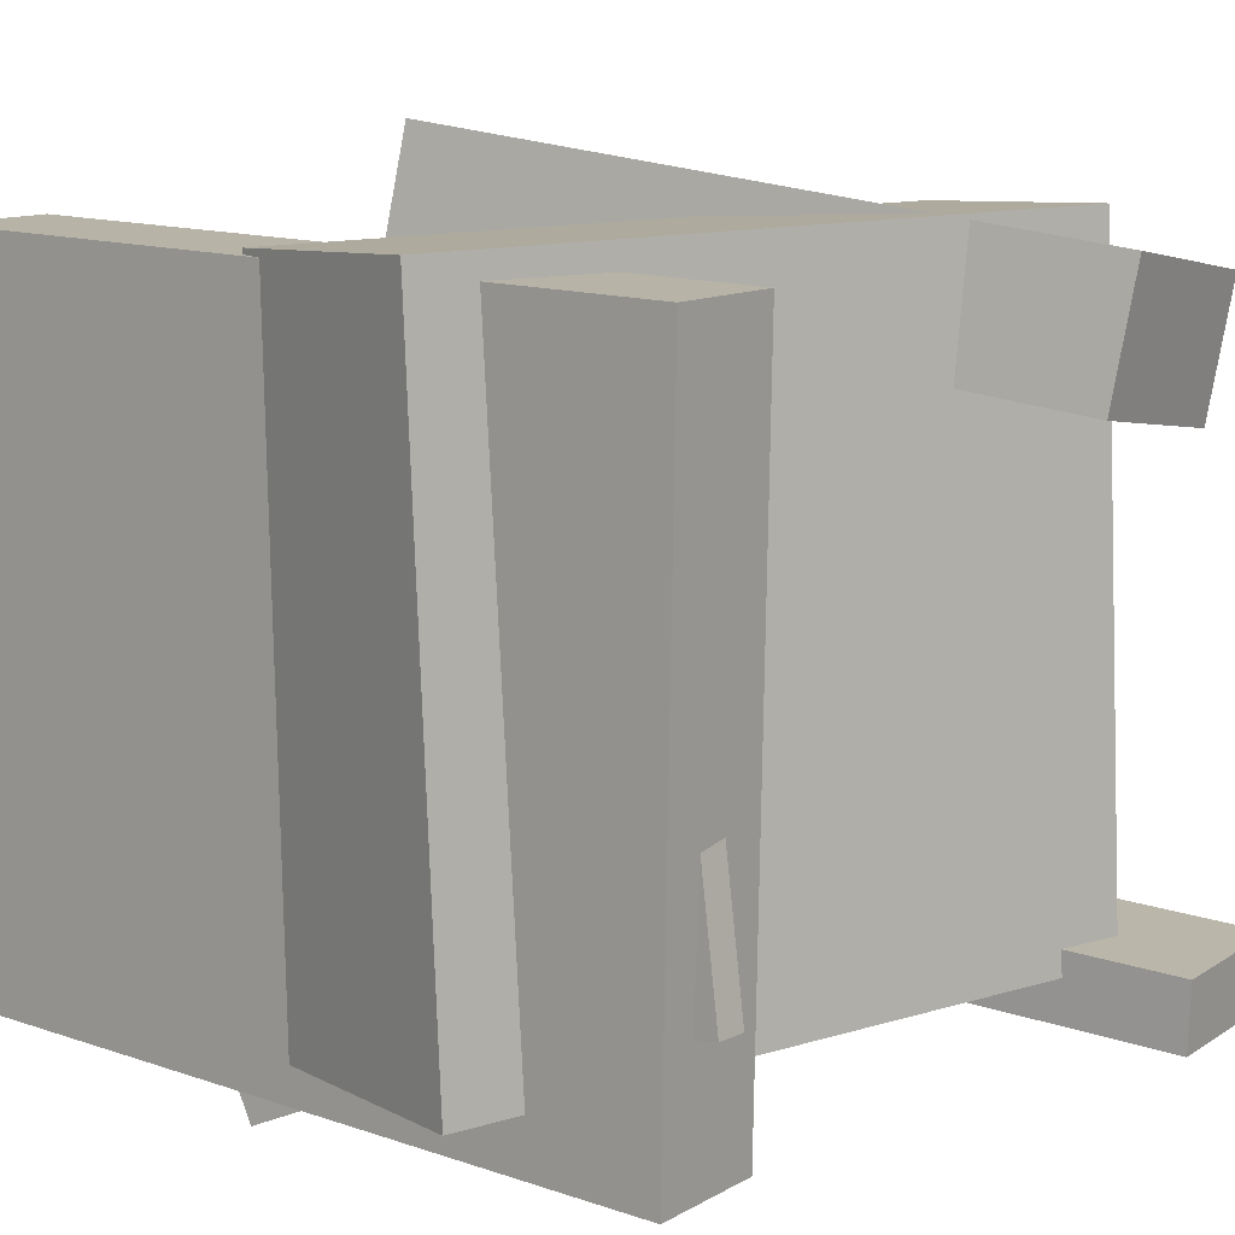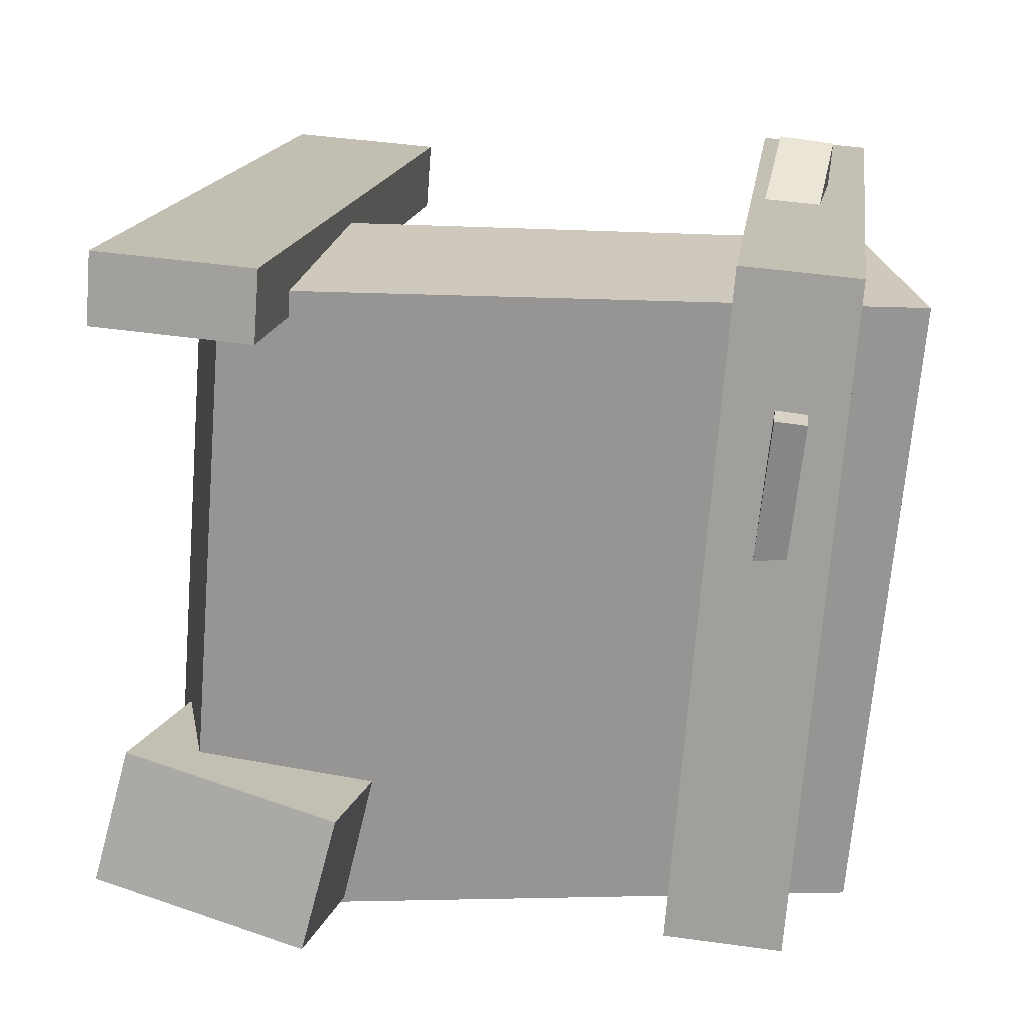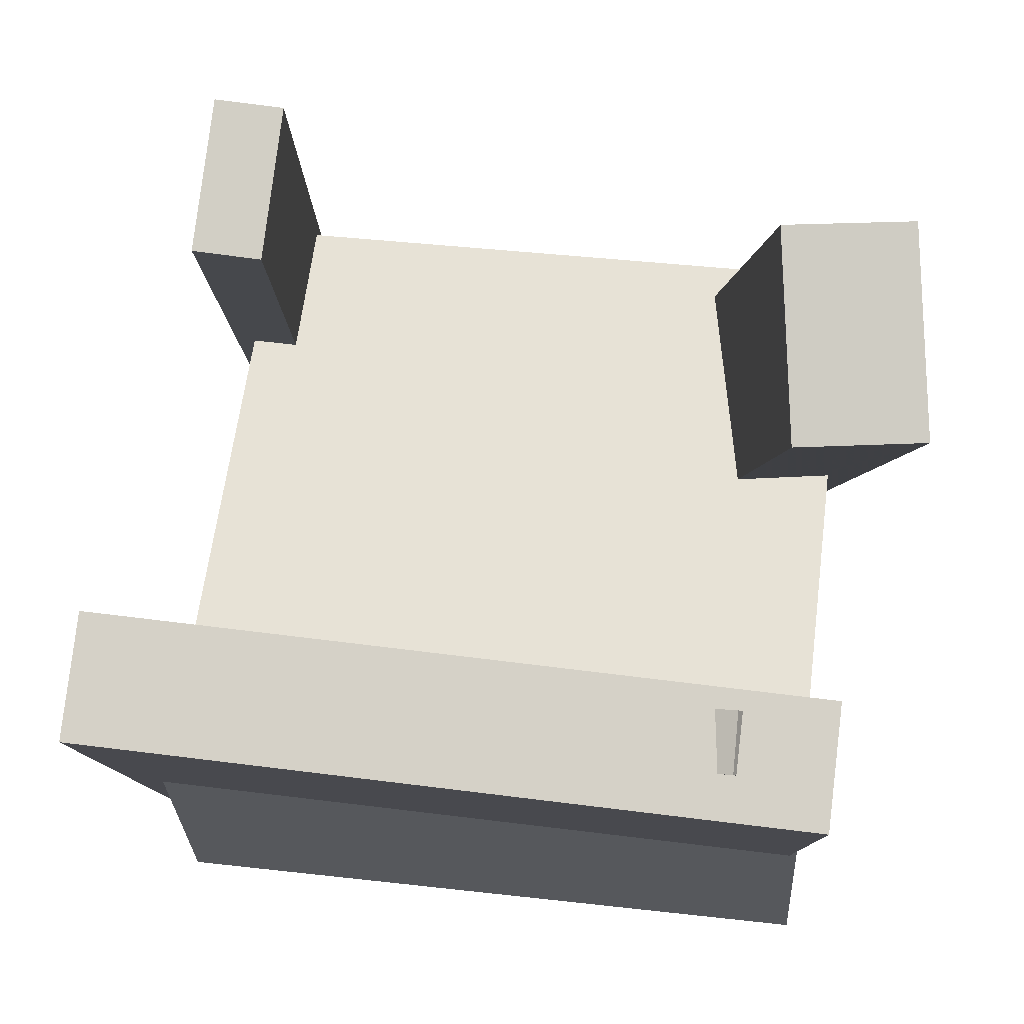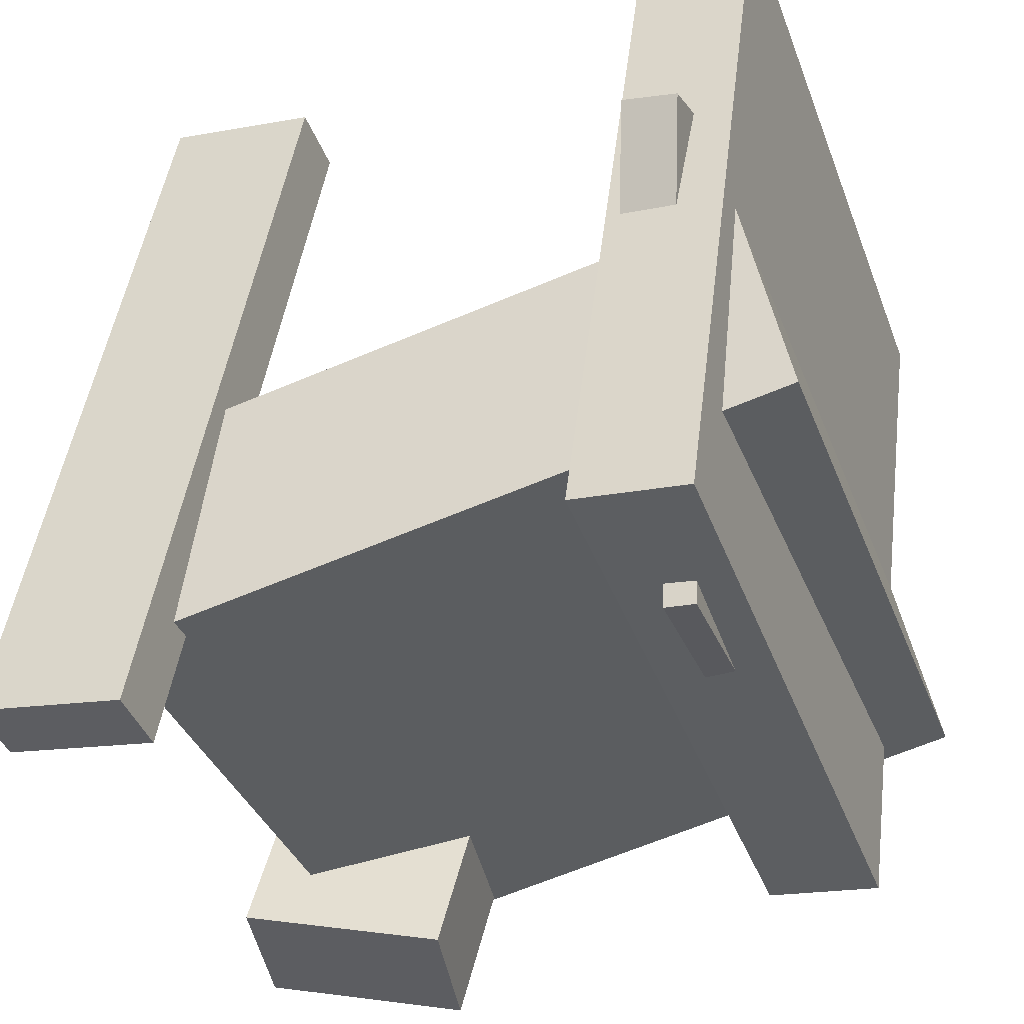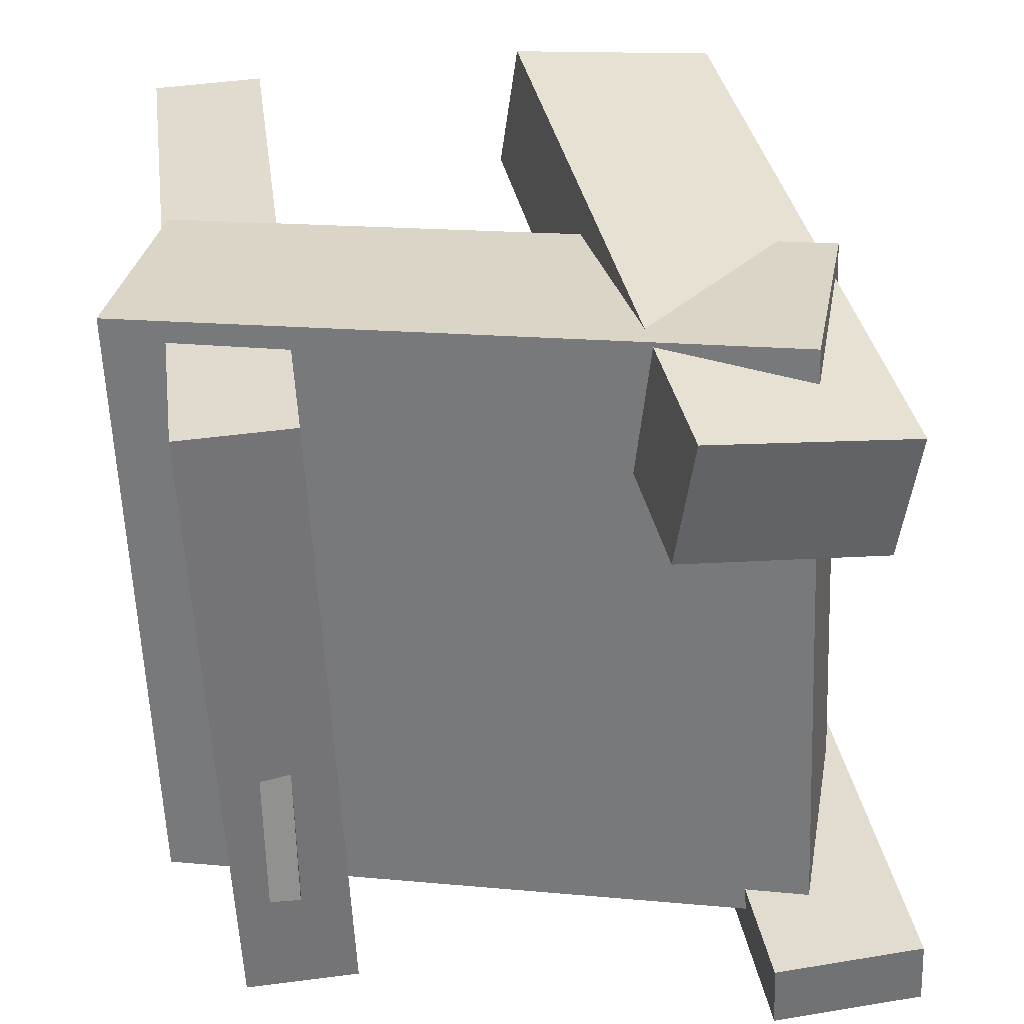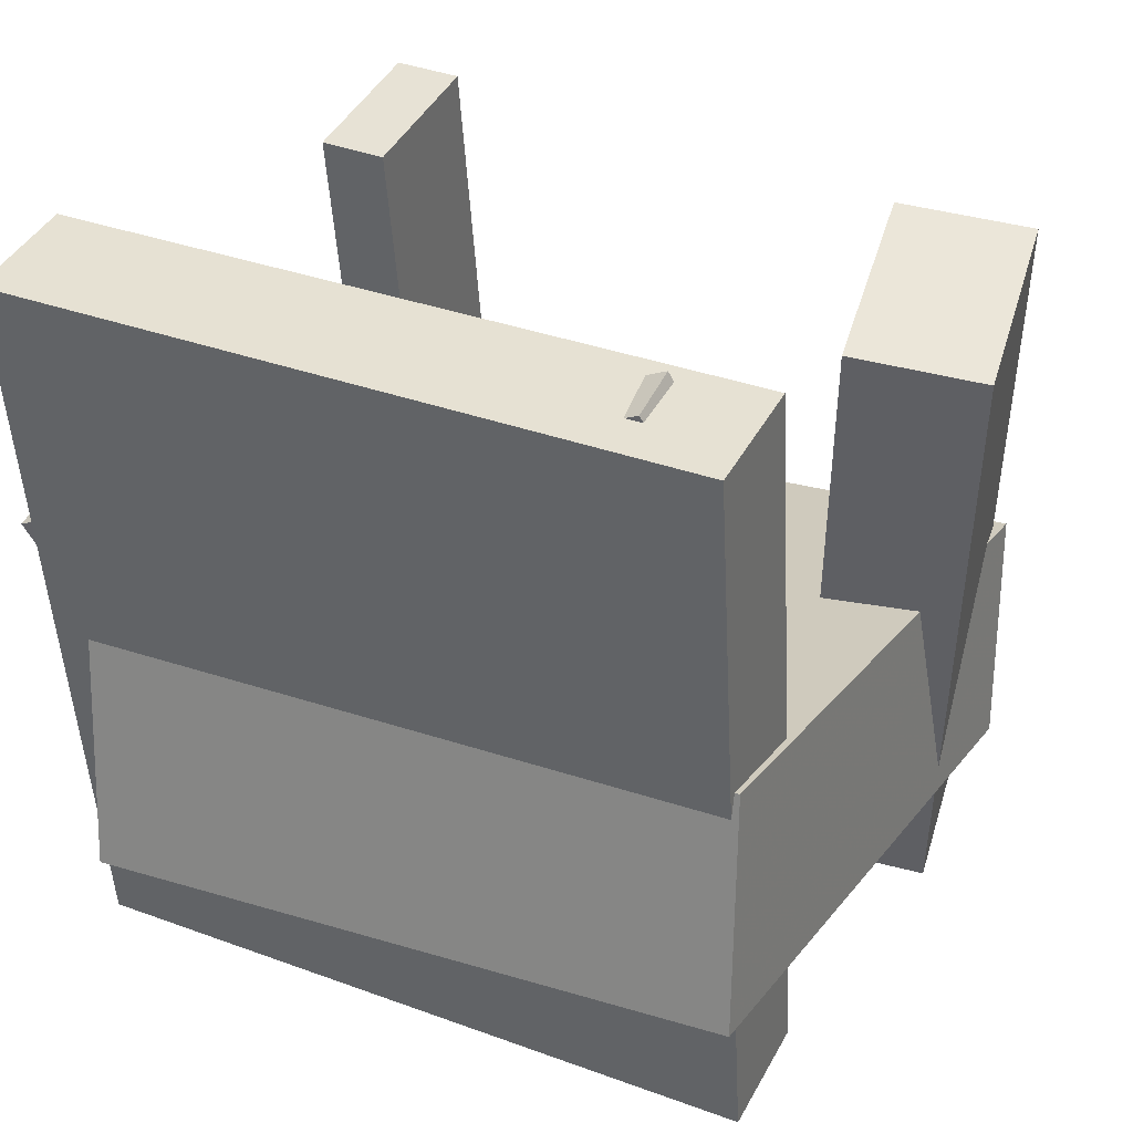
<metadata>
{"format":"obj","ext":"obj","renderer":"f3d","projection":"perspective","resolution":1024,"background":"white","views":[{"elev":13.1,"azim":-45.3,"up":"+Z"},{"elev":-71.9,"azim":176.3,"up":"+Y"},{"elev":72.0,"azim":-82.2,"up":"+Y"},{"elev":-40.5,"azim":-159.5,"up":"+Y"},{"elev":-55.8,"azim":3.4,"up":"+Y"},{"elev":33.5,"azim":-62.6,"up":"+Y"}]}
</metadata>
<code>
v -0.2589 0.1064 -0.3913
v -0.2297 -0.03259 -0.3242
v -0.3134 0.09614 -0.3888
v -0.2843 -0.04286 -0.3218
v -0.2867 0.4043 0.2385
v -0.2576 0.2653 0.3055
v -0.3413 0.3941 0.2409
v -0.3122 0.2551 0.3079
f 1.0 7.0 5.0
f 1.0 3.0 7.0
f 1.0 4.0 3.0
f 1.0 2.0 4.0
f 3.0 8.0 7.0
f 3.0 4.0 8.0
f 5.0 7.0 8.0
f 5.0 8.0 6.0
f 1.0 5.0 6.0
f 1.0 6.0 2.0
f 2.0 6.0 8.0
f 2.0 8.0 4.0
v 0.1525 -0.3927 0.1949
v 0.002662 0.2815 0.2677
v 0.3554 -0.3437 0.1584
v 0.2056 0.3305 0.2311
v 0.1778 -0.4011 0.3245
v 0.02802 0.2731 0.3972
v 0.3808 -0.352 0.2879
v 0.231 0.3222 0.3607
f 9.0 15.0 13.0
f 9.0 11.0 15.0
f 9.0 12.0 11.0
f 9.0 10.0 12.0
f 11.0 16.0 15.0
f 11.0 12.0 16.0
f 13.0 15.0 16.0
f 13.0 16.0 14.0
f 9.0 13.0 14.0
f 9.0 14.0 10.0
f 10.0 14.0 16.0
f 10.0 16.0 12.0
v -0.2851 0.3605 0.01303
v -0.294 0.3048 -0.321
v -0.3156 0.3575 0.01435
v -0.3245 0.3018 -0.3197
v -0.2143 -0.3078 0.1226
v -0.2232 -0.3635 -0.2115
v -0.2447 -0.3108 0.1239
v -0.2536 -0.3665 -0.2102
f 17.0 23.0 21.0
f 17.0 19.0 23.0
f 17.0 20.0 19.0
f 17.0 18.0 20.0
f 19.0 24.0 23.0
f 19.0 20.0 24.0
f 21.0 23.0 24.0
f 21.0 24.0 22.0
f 17.0 21.0 22.0
f 17.0 22.0 18.0
f 18.0 22.0 24.0
f 18.0 24.0 20.0
v -0.1691 -0.3359 0.3217
v -0.2648 0.3971 0.3266
v -0.2834 -0.3509 0.3234
v -0.3791 0.3821 0.3283
v -0.1795 -0.3328 -0.3451
v -0.2753 0.4002 -0.3402
v -0.2938 -0.3478 -0.3434
v -0.3896 0.3852 -0.3385
f 25.0 31.0 29.0
f 25.0 27.0 31.0
f 25.0 28.0 27.0
f 25.0 26.0 28.0
f 27.0 32.0 31.0
f 27.0 28.0 32.0
f 29.0 31.0 32.0
f 29.0 32.0 30.0
f 25.0 29.0 30.0
f 25.0 30.0 26.0
f 26.0 30.0 32.0
f 26.0 32.0 28.0
v 0.3225 -0.1047 -0.3092
v 0.3336 -0.06047 0.3277
v 0.2826 -0.3288 -0.2929
v 0.2937 -0.2846 0.344
v -0.3401 0.01353 -0.3058
v -0.329 0.05777 0.3311
v -0.38 -0.2106 -0.2895
v -0.3689 -0.1664 0.3473
f 33.0 39.0 37.0
f 33.0 35.0 39.0
f 33.0 36.0 35.0
f 33.0 34.0 36.0
f 35.0 40.0 39.0
f 35.0 36.0 40.0
f 37.0 39.0 40.0
f 37.0 40.0 38.0
f 33.0 37.0 38.0
f 33.0 38.0 34.0
f 34.0 38.0 40.0
f 34.0 40.0 36.0
v 0.1127 0.3091 -0.2532
v 0.1121 0.3106 -0.3202
v 0.2397 -0.4329 -0.2705
v 0.2391 -0.4315 -0.3374
v 0.2609 0.3345 -0.254
v 0.2603 0.3359 -0.3209
v 0.3879 -0.4076 -0.2713
v 0.3873 -0.4061 -0.3382
f 41.0 47.0 45.0
f 41.0 43.0 47.0
f 41.0 44.0 43.0
f 41.0 42.0 44.0
f 43.0 48.0 47.0
f 43.0 44.0 48.0
f 45.0 47.0 48.0
f 45.0 48.0 46.0
f 41.0 45.0 46.0
f 41.0 46.0 42.0
f 42.0 46.0 48.0
f 42.0 48.0 44.0

</code>
